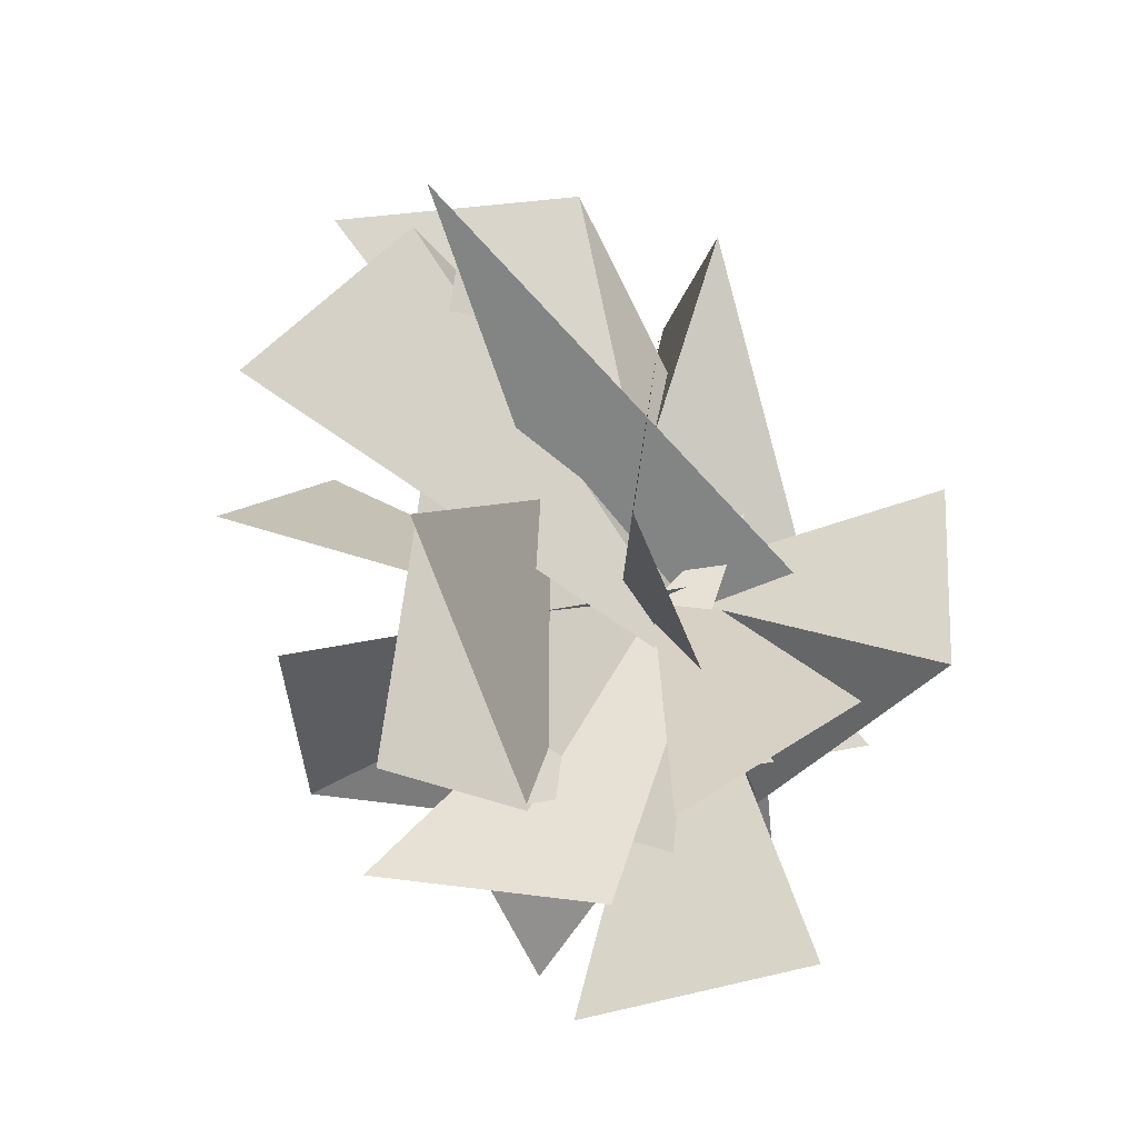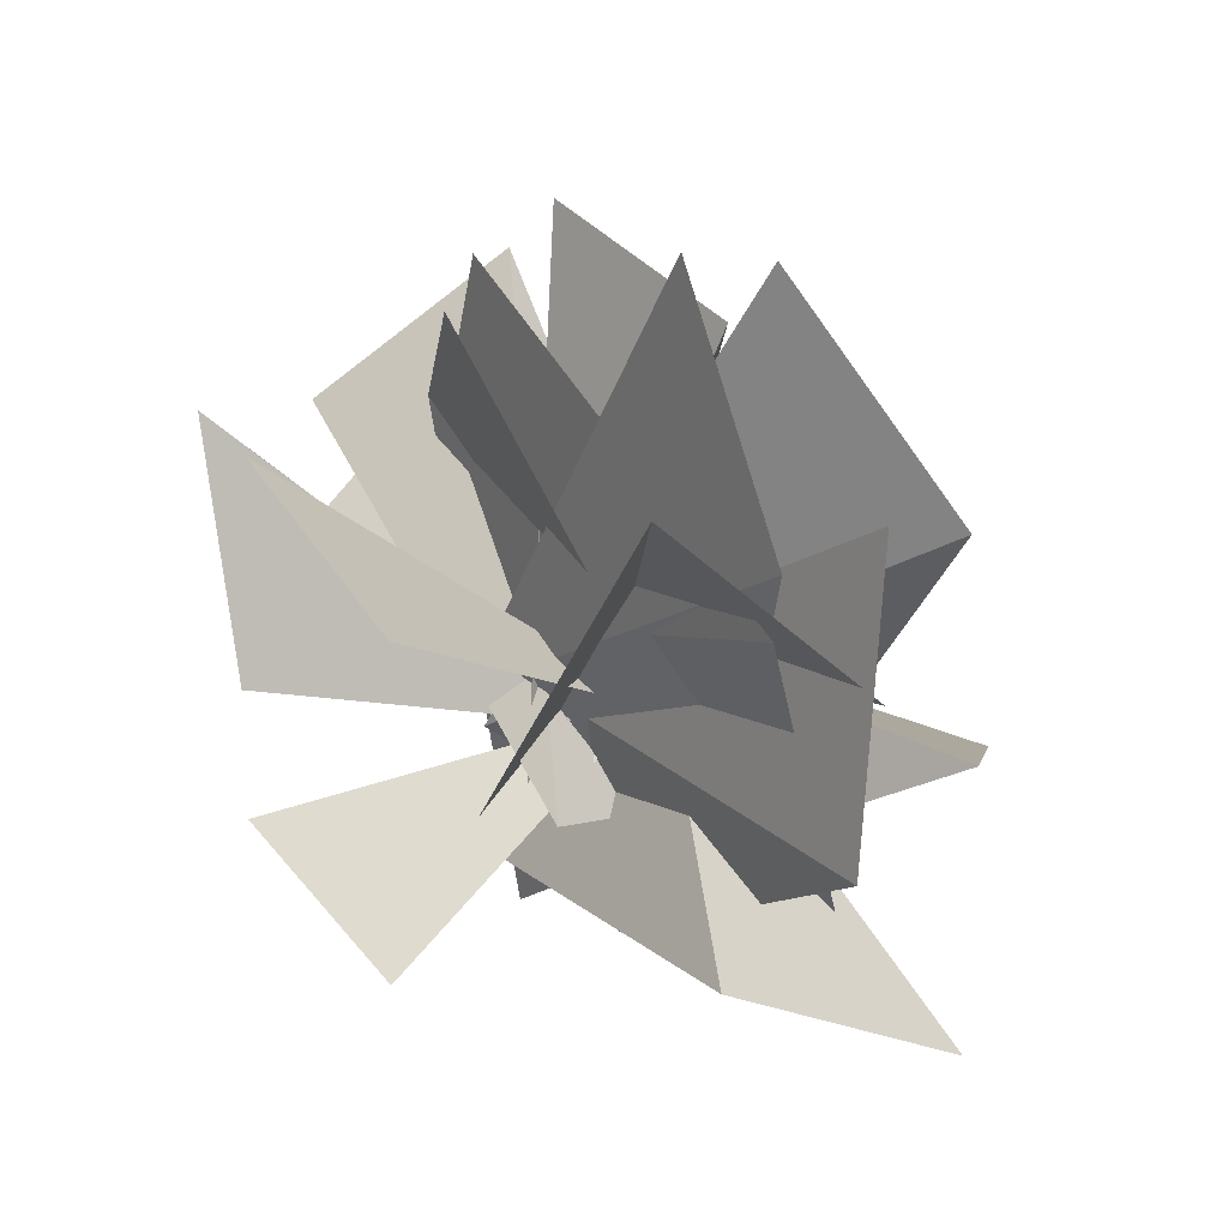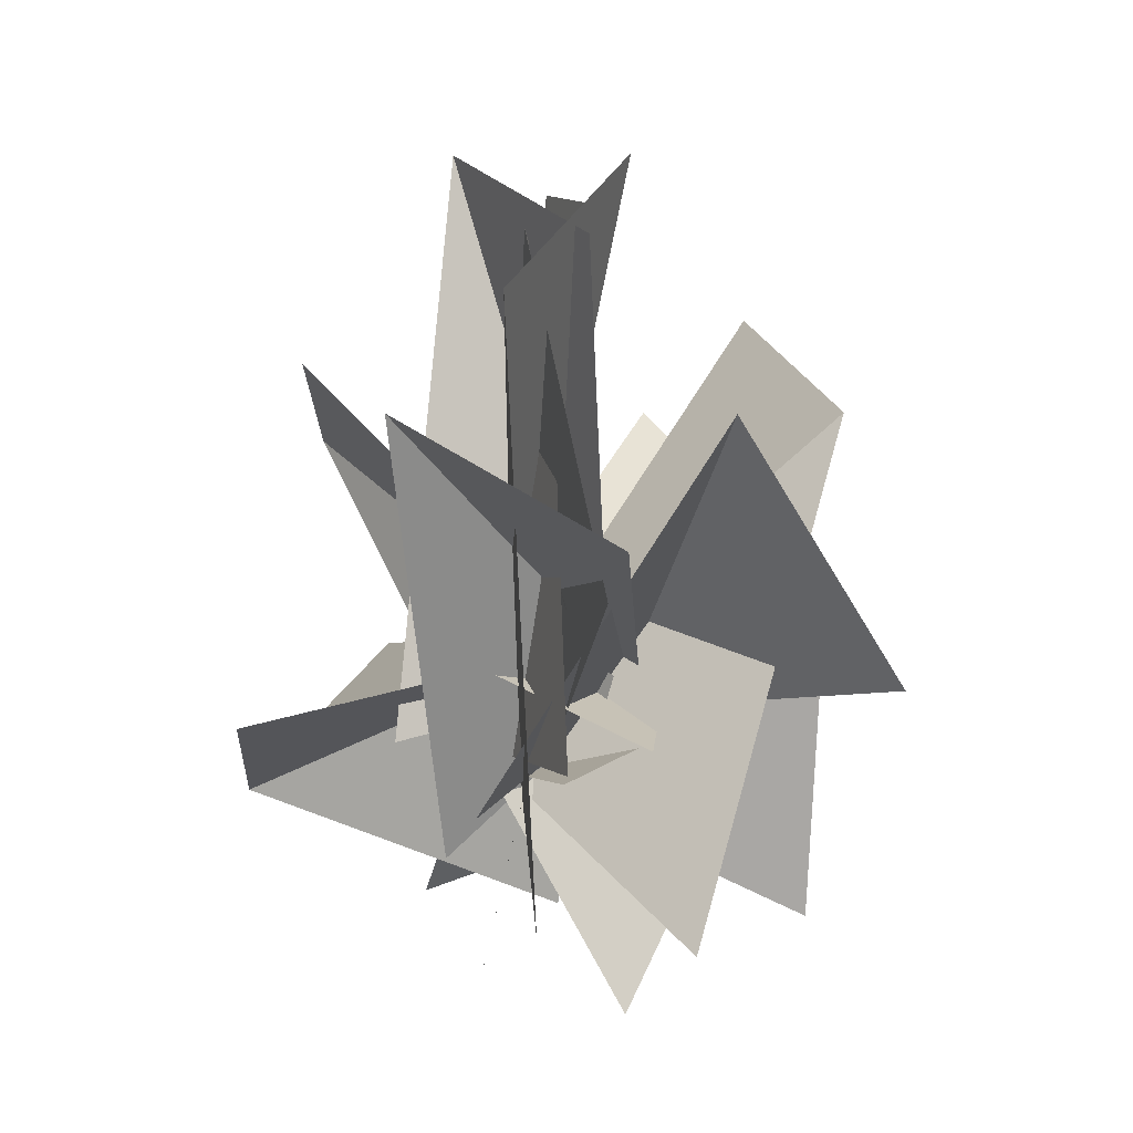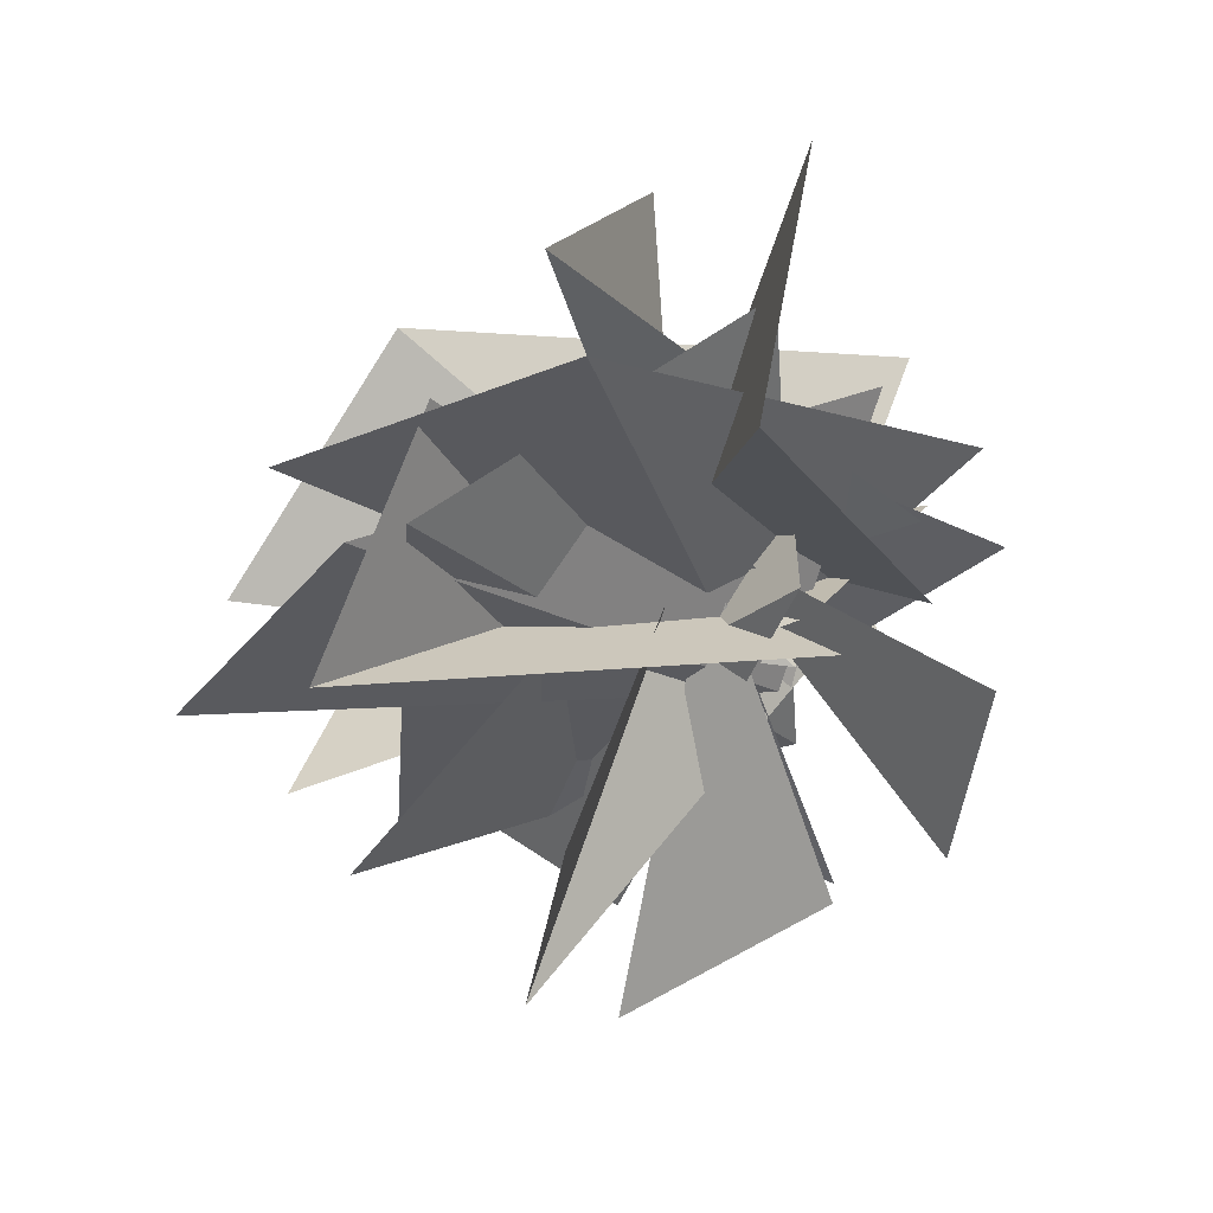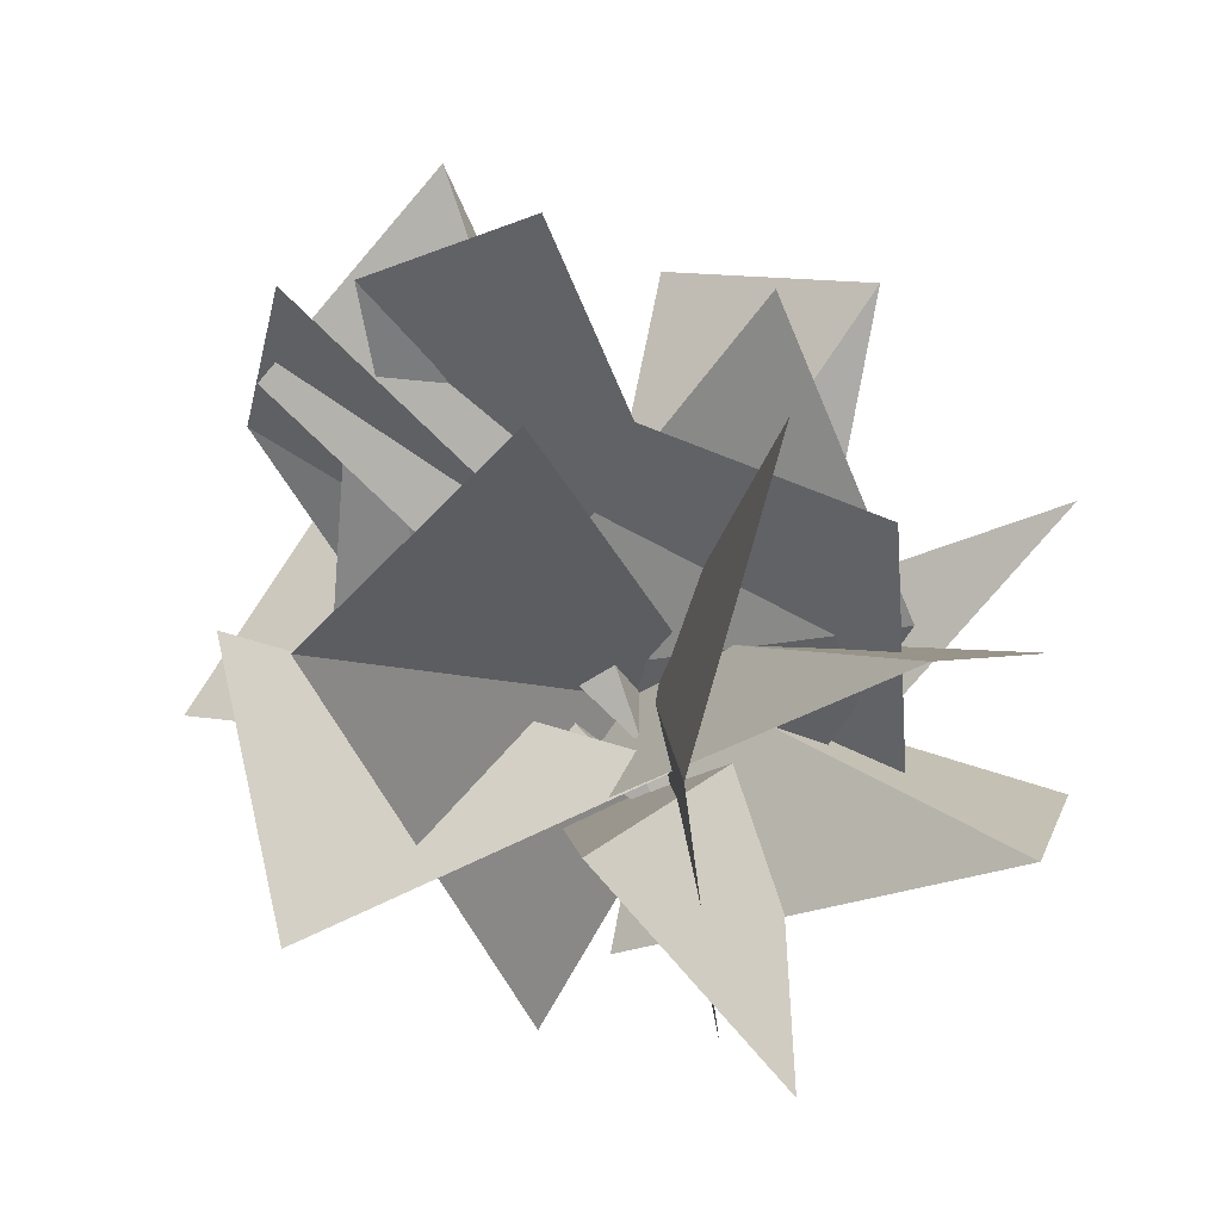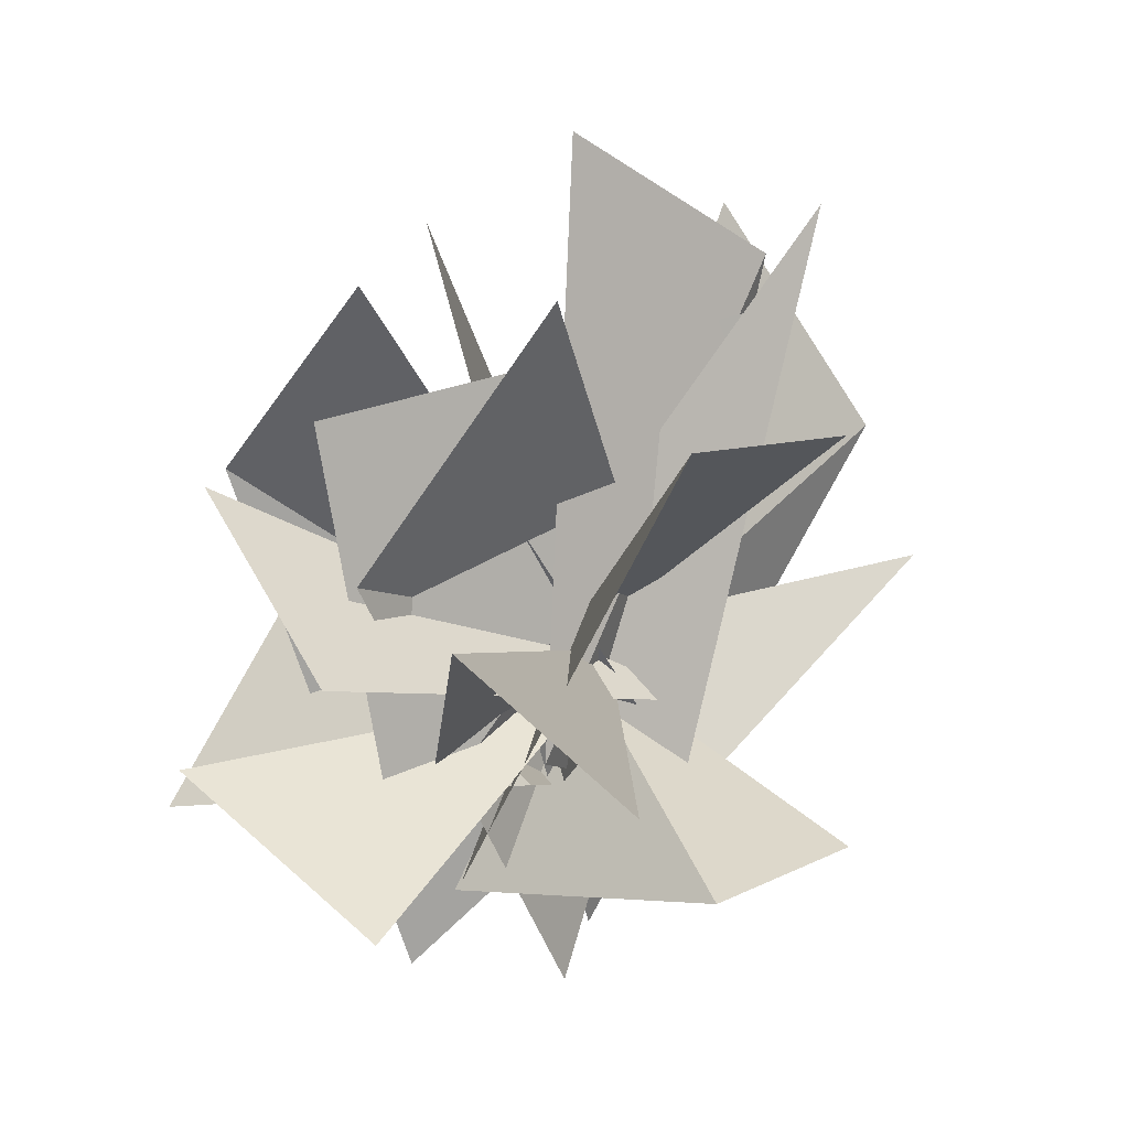
<metadata>
{"format":"obj","ext":"obj","renderer":"f3d","projection":"perspective","resolution":1024,"background":"white","views":[{"elev":-29.2,"azim":-138.2,"up":"+Z"},{"elev":43.7,"azim":-36.0,"up":"+Y"},{"elev":60.5,"azim":2.3,"up":"+Z"},{"elev":50.5,"azim":-117.6,"up":"+Z"},{"elev":37.8,"azim":114.9,"up":"+Y"},{"elev":23.3,"azim":-137.3,"up":"+Y"}]}
</metadata>
<code>
o NW_NATURE_BUSH_60P
v -0.117 0.5087 0.6699
v 0.1062 0.5087 -0.6673
v -0.117 -0.4649 -0.6673
v 0.1062 -0.4649 0.6699
v -0.2239 0.7537 -0.2651
v 0.01406 -0.3284 0.3834
v -0.1549 -0.9857 -0.1675
v 0.4224 0.7459 -0.01439
v -0.2195 -0.375 -0.1939
v 0.3278 -0.9959 0.0308
v 0.1786 0.7459 -0.4598
v -0.2641 -0.375 0.03839
v 0.1778 -0.9959 -0.355
v 0.07689 0.996 0.1112
v -0.2041 -0.3441 -0.2853
v 0.03151 -0.7133 0.3397
v 0.1205 0.7027 0.7033
v -0.1159 -0.2916 -0.2325
v -0.02656 -0.9767 0.05901
v -0.0221 0.1663 -0.6774
v 0.6561 0.198 -0.4591
v 0.6311 0.198 0.4151
v 0.7554 -0.5183 0.4217
v 0.1192 -0.2606 -0.2376
v 0.3683 -0.04569 0.769
v -0.137 0.1148 0.9761
v 0.1442 -0.5523 1.042
v 0.1852 -0.2531 -0.08783
v -0.3751 -0.1404 0.873
v 0.6281 -0.5884 -0.711
v -0.1875 -0.3902 -0.3163
v 0.6332 -0.1045 -0.2316
v -0.07149 0.6283 0.6305
v -0.2504 -0.717 -0.1235
v -0.7202 -0.5523 0.1817
v 0.03397 -0.2531 0.06511
v 0.00871 -0.717 -0.3712
v -0.3543 -0.4549 -0.9618
v -0.1401 -0.2531 -0.0718
v 0.2923 -0.717 -0.135
v -0.1758 -0.7124 0.09137
v 0.03582 0.377 0.8257
v 0.1128 -0.2506 -0.1301
v -0.3032 0.8136 0.5332
v -0.6609 -0.2352 -0.4848
v -0.05316 -0.2335 0.0944
v -0.4982 0.2283 -0.8663
v 0.1506 -0.6158 -0.3236
v -0.6618 0.4393 0.1817
v 0.1232 -0.3252 0.06511
v -0.01472 -0.6871 -0.3712
v 0.1601 -0.1962 -1.042
v -0.1802 0.06369 -0.9278
v -0.2848 -0.3272 0.1871
v 0.2986 0.3525 -0.8159
v 0.2167 -0.5676 0.1738
v -0.3802 -0.4742 -0.02161
v 0.01944 -0.6358 0.1287
v -0.661 0.5434 -0.3377
v -0.7554 -0.4649 -0.3377
f 2 3 1
f 3 2 1
f 4 1 3
f 1 4 3
f 20 7 6
f 7 20 6
f 22 10 9
f 10 22 9
f 21 13 12
f 13 21 12
f 33 16 15
f 16 33 15
f 26 19 18
f 19 26 18
f 6 5 20
f 5 6 20
f 12 11 21
f 11 12 21
f 9 8 22
f 8 9 22
f 24 23 25
f 23 24 25
f 18 17 26
f 17 18 26
f 28 27 29
f 27 28 29
f 31 30 32
f 30 31 32
f 15 14 33
f 14 15 33
f 29 34 28
f 34 29 28
f 60 37 36
f 37 60 36
f 52 40 39
f 40 52 39
f 25 41 24
f 41 25 24
f 43 42 44
f 42 43 44
f 46 45 47
f 45 46 47
f 47 48 46
f 48 47 46
f 59 51 50
f 51 59 50
f 39 38 52
f 38 39 52
f 54 53 55
f 53 54 55
f 55 56 54
f 56 55 54
f 44 57 43
f 57 44 43
f 32 58 31
f 58 32 31
f 50 49 59
f 49 50 59
f 36 35 60
f 35 36 60

</code>
